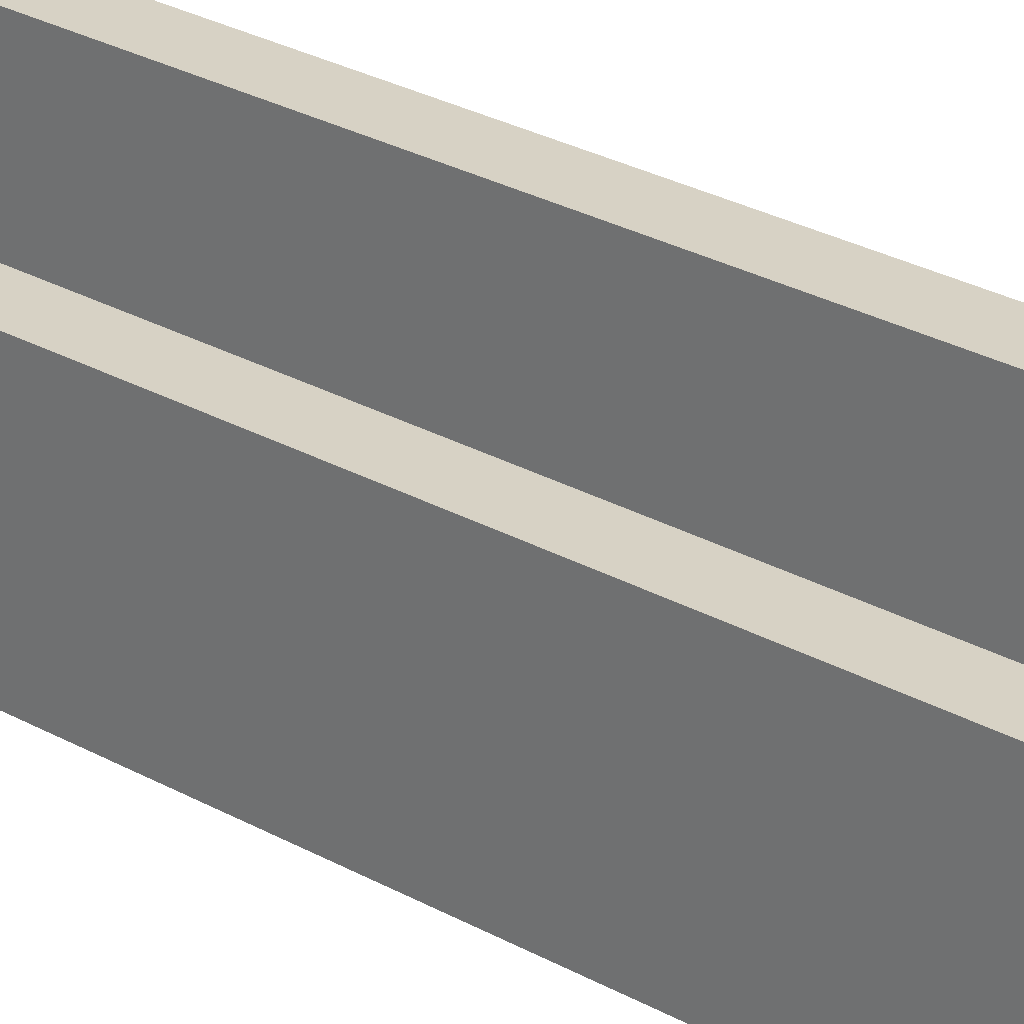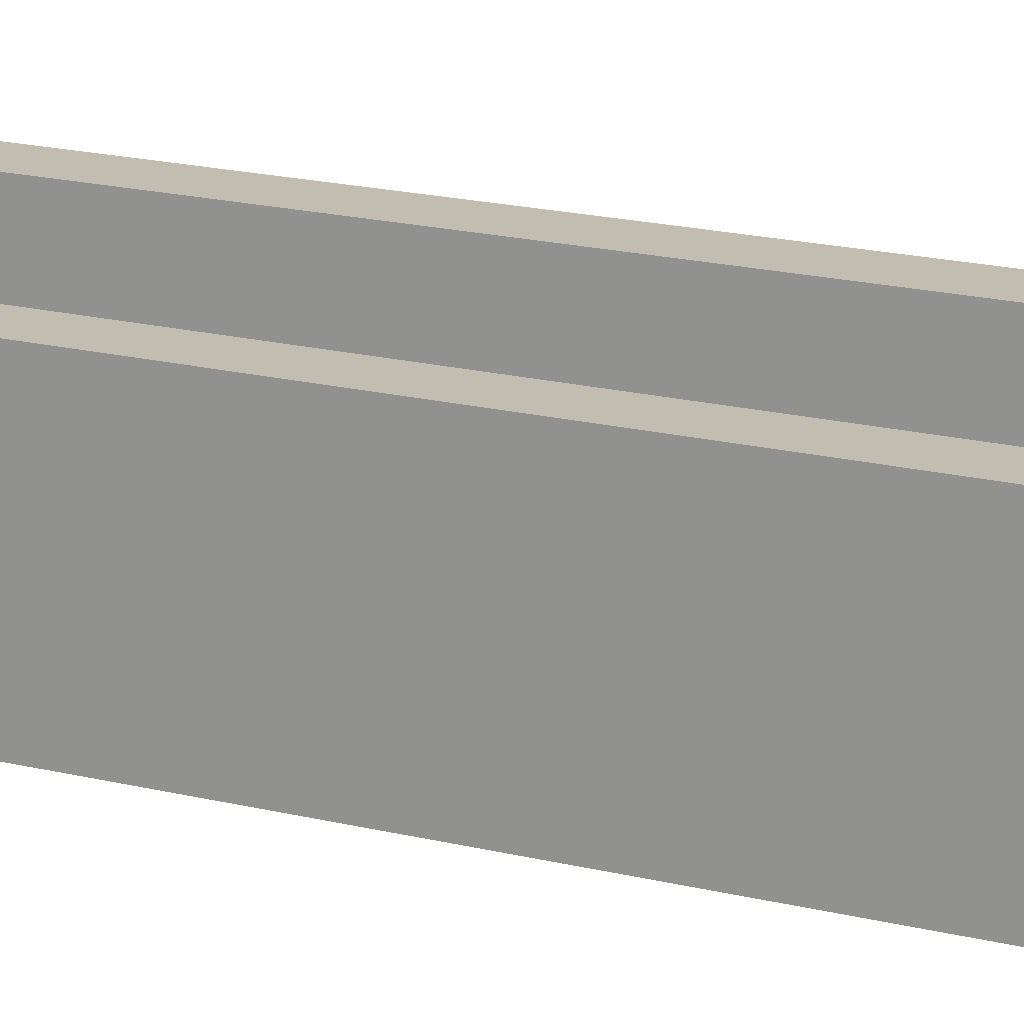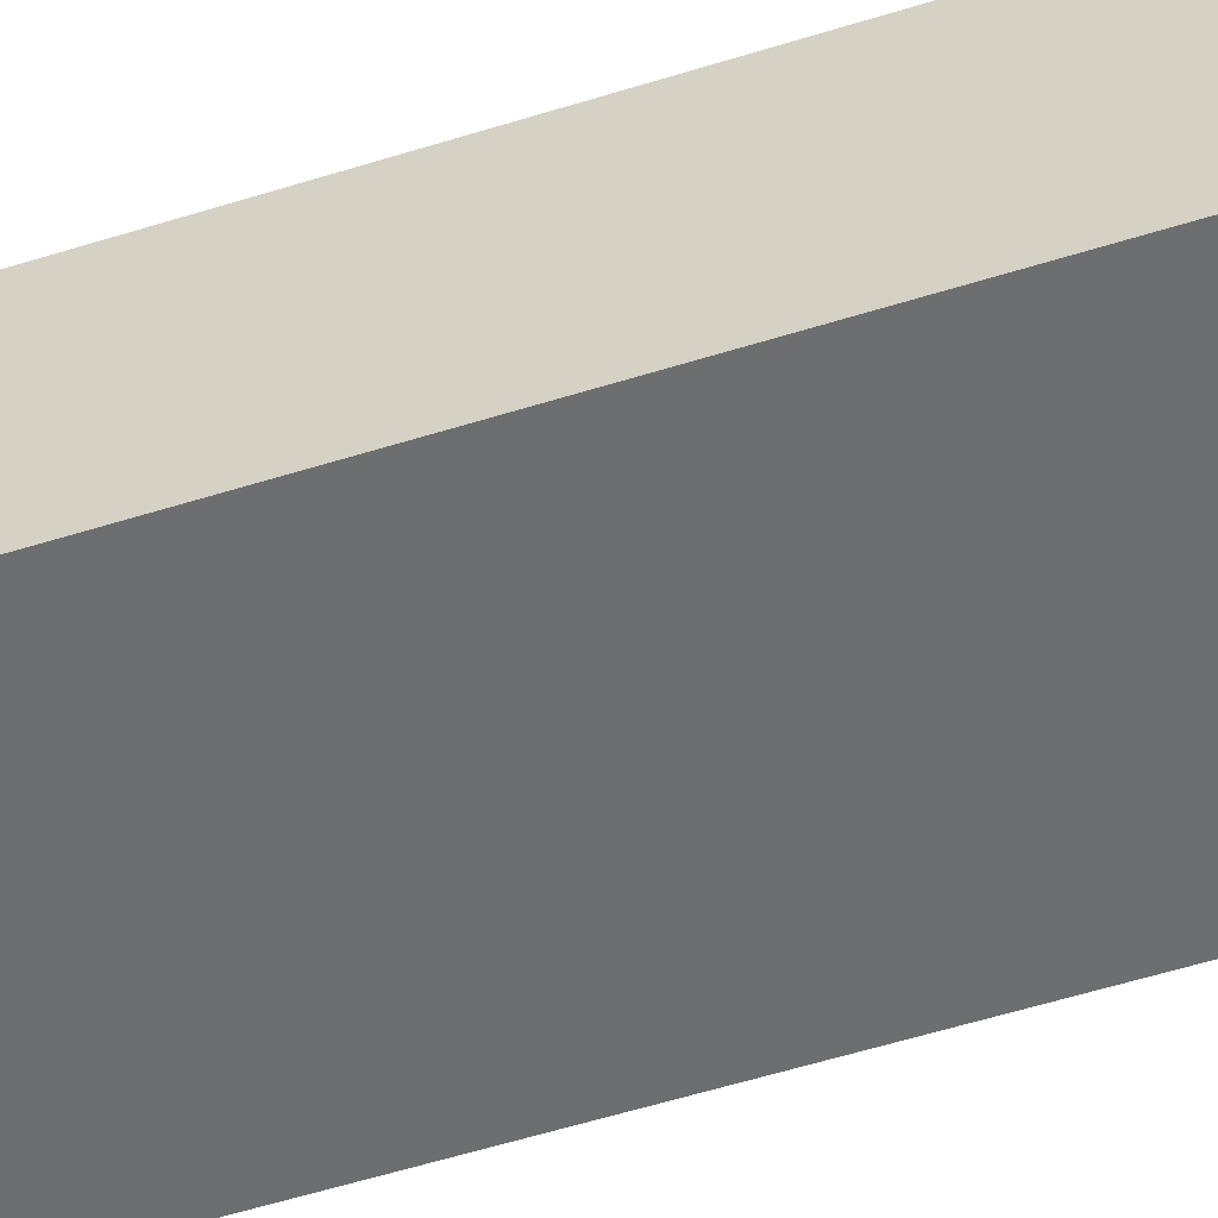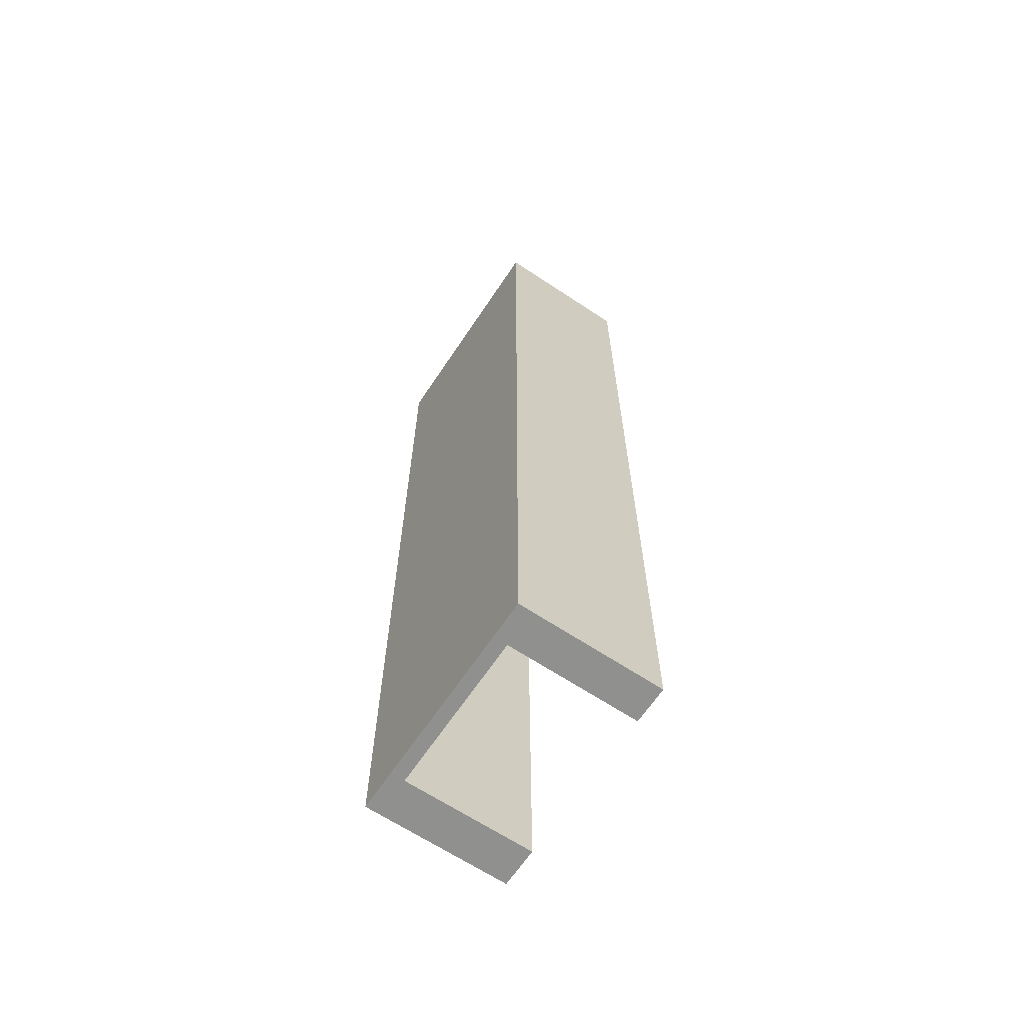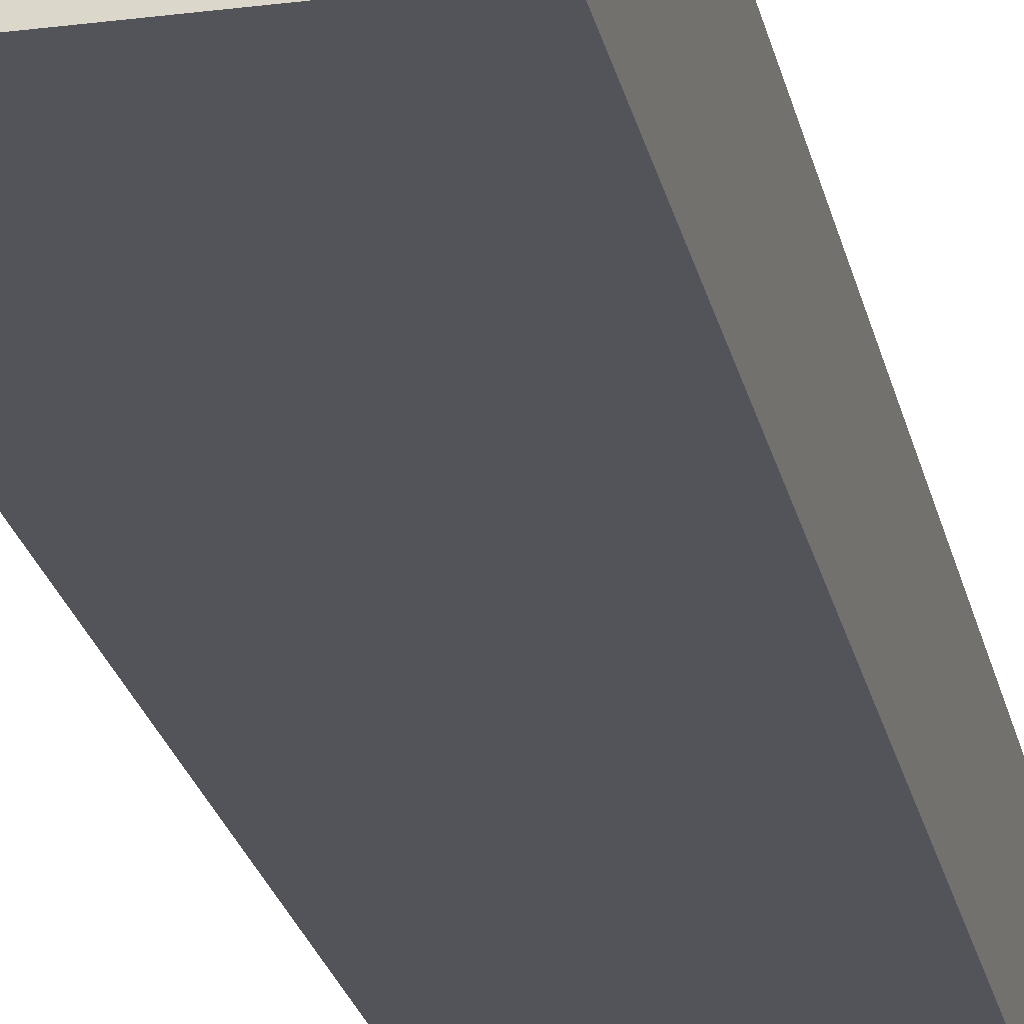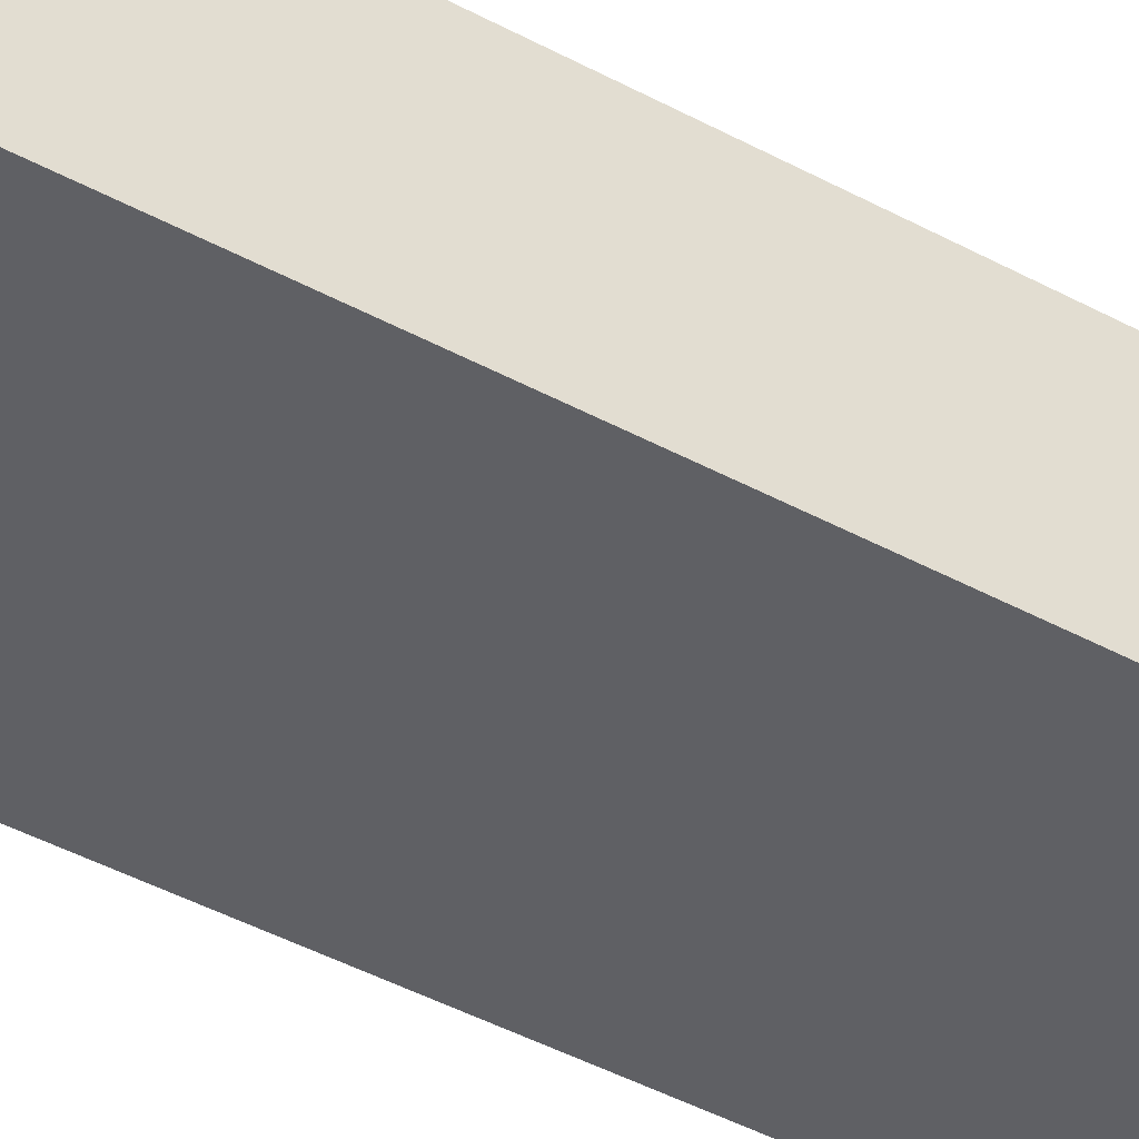
<metadata>
{"format":"obj","ext":"obj","renderer":"f3d","projection":"perspective","resolution":1024,"background":"white","views":[{"elev":27.4,"azim":130.9,"up":"+Y"},{"elev":16.8,"azim":117.7,"up":"+Y"},{"elev":-54.3,"azim":108.6,"up":"+Y"},{"elev":-65.5,"azim":56.3,"up":"+Z"},{"elev":-23.9,"azim":-168.1,"up":"+Y"},{"elev":-44.3,"azim":-122.3,"up":"+Y"}]}
</metadata>
<code>
g default
v -71.19 -24.78 -4088
v -913.5 -24.78 -4088
v -71.19 24.78 -4088
v -913.5 24.78 -4088
v -71.19 24.78 -637.9
v -913.5 24.78 -637.9
v -71.19 -24.78 -637.9
v -913.5 -24.78 -637.9
v -202.6 -24.78 -637.9
v -202.6 -24.78 -4088
v -202.6 24.78 -4088
v -202.6 24.78 -637.9
v -767.6 -24.78 -637.9
v -767.6 -24.78 -4088
v -767.6 24.78 -4088
v -767.6 24.78 -637.9
v -71.19 493.5 -4088
v -202.6 493.5 -4088
v -202.6 493.5 -637.9
v -71.19 493.5 -637.9
v -767.6 493.5 -4088
v -767.6 493.5 -637.9
v -913.5 493.5 -4088
v -913.5 493.5 -637.9
g polySurface13 Basics
f 1 10 11 3
f 17 18 19 20
f 7 9 10 1
f 2 8 6 4
f 7 1 3 5
f 10 9 13 14
f 11 10 14 15
f 12 11 15 16
f 14 13 8 2
f 15 14 2 4
f 22 21 23 24
f 12 9 7 5
f 13 16 6 8
f 12 16 13 9
f 3 11 18 17
f 11 12 19 18
f 12 5 20 19
f 5 3 17 20
f 16 15 21 22
f 15 4 23 21
f 4 6 24 23
f 6 16 22 24

</code>
